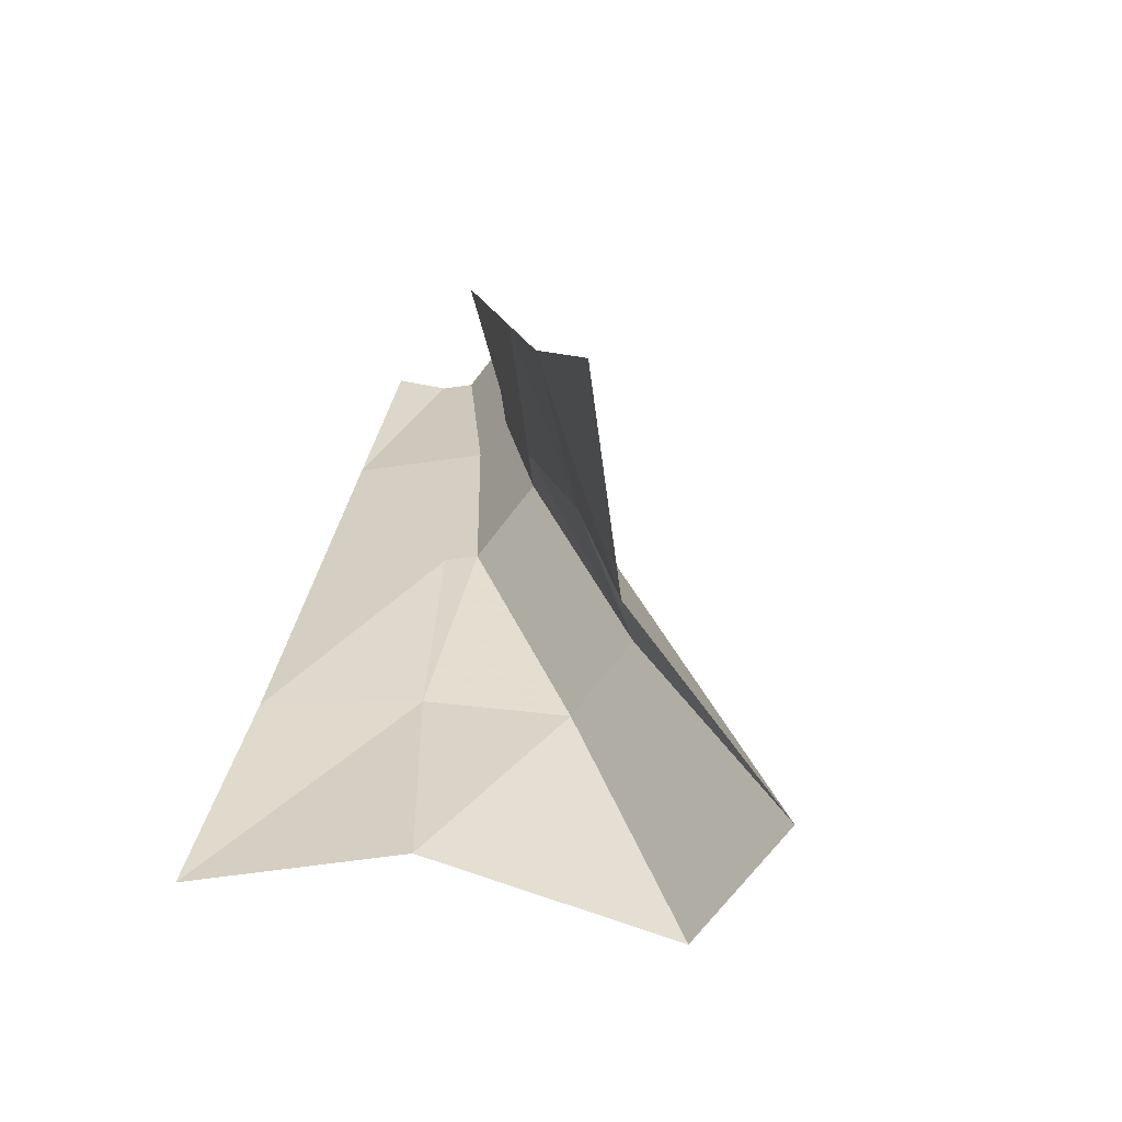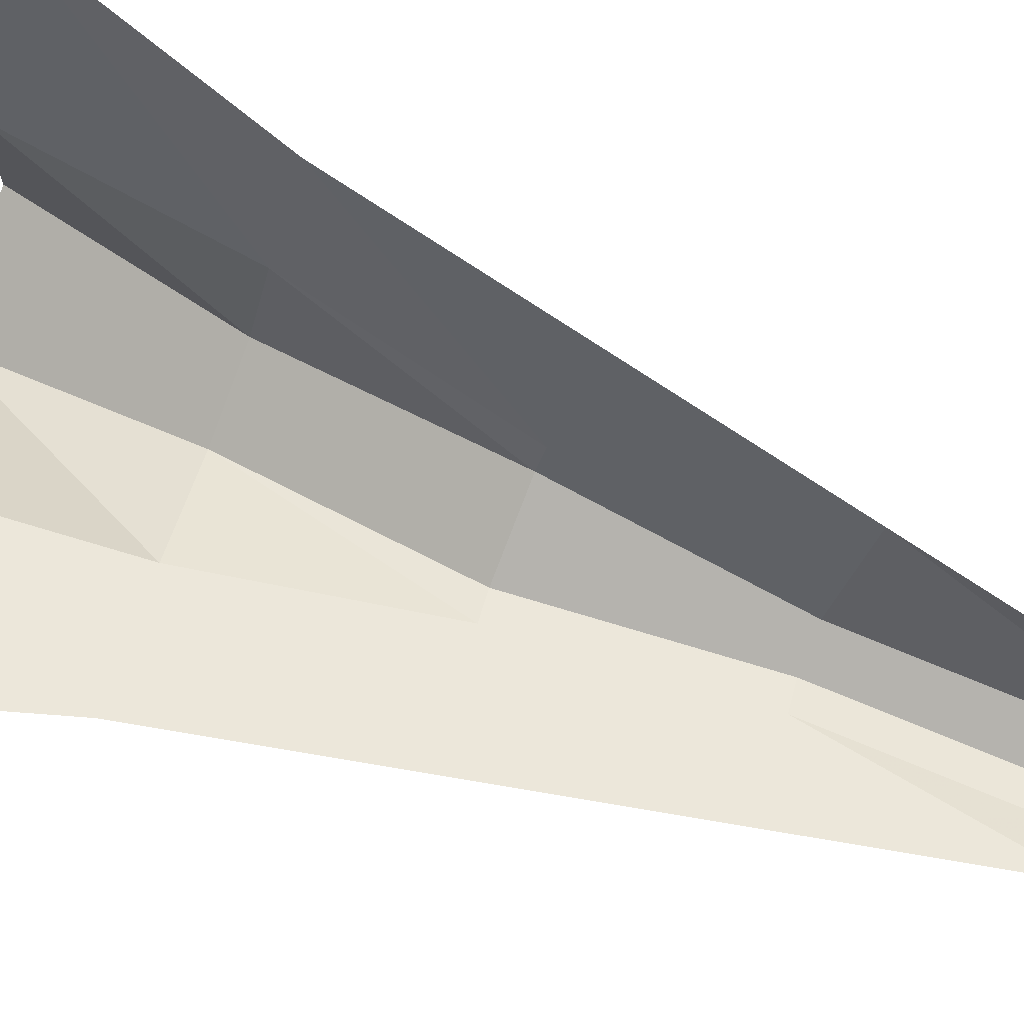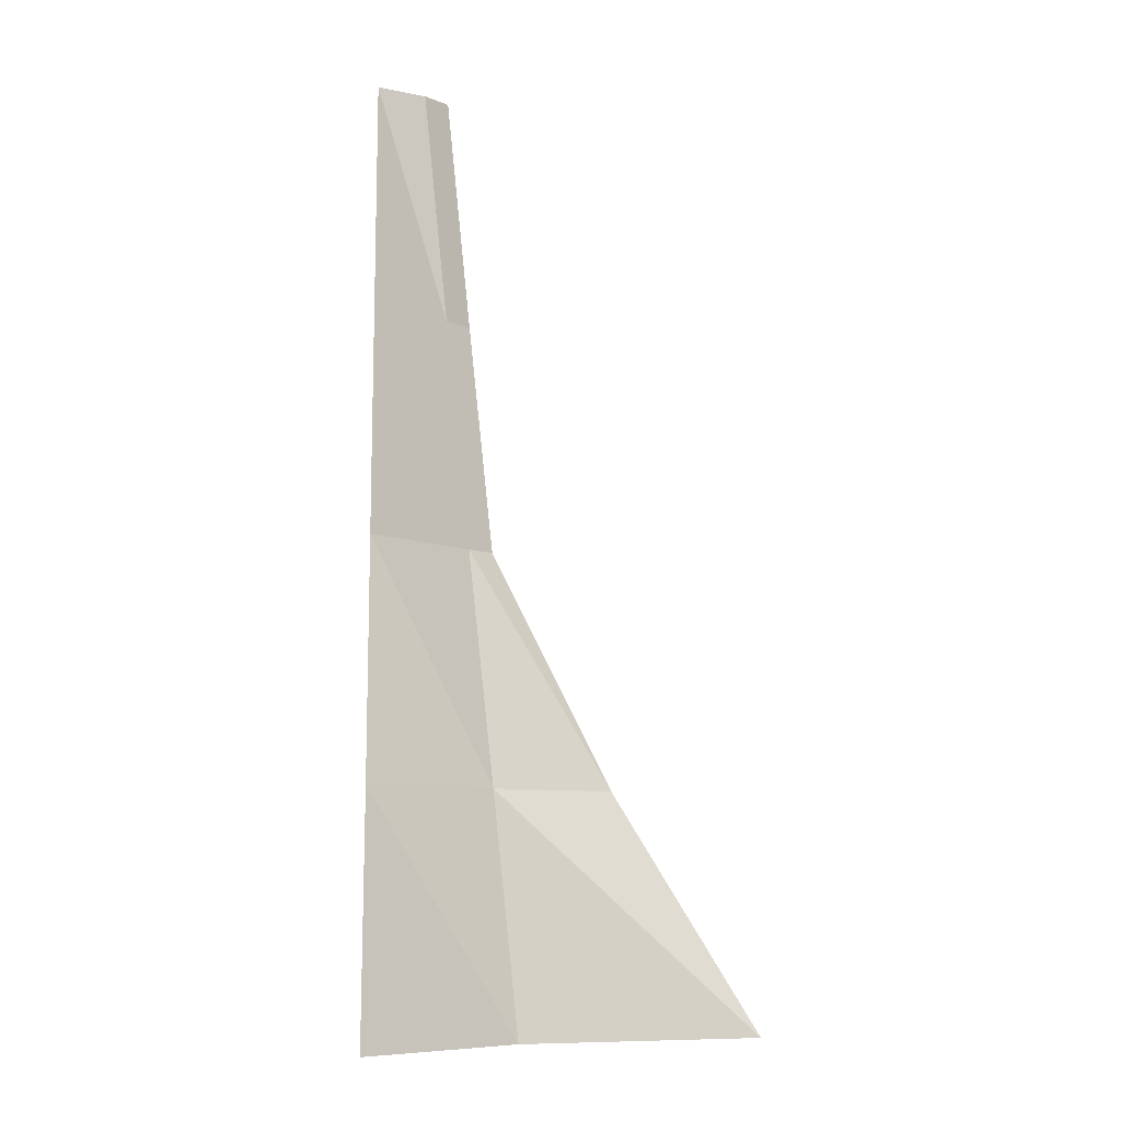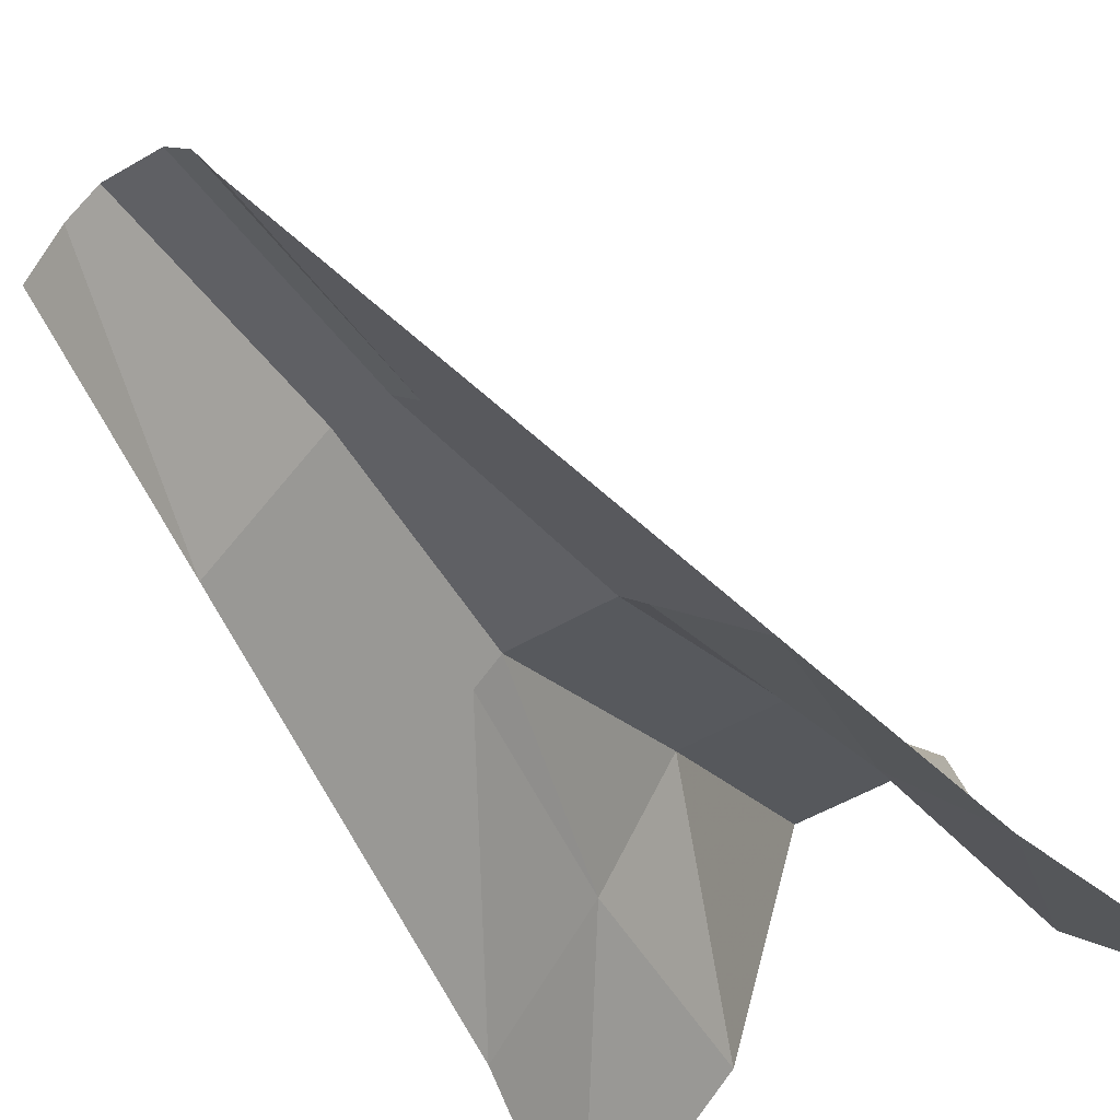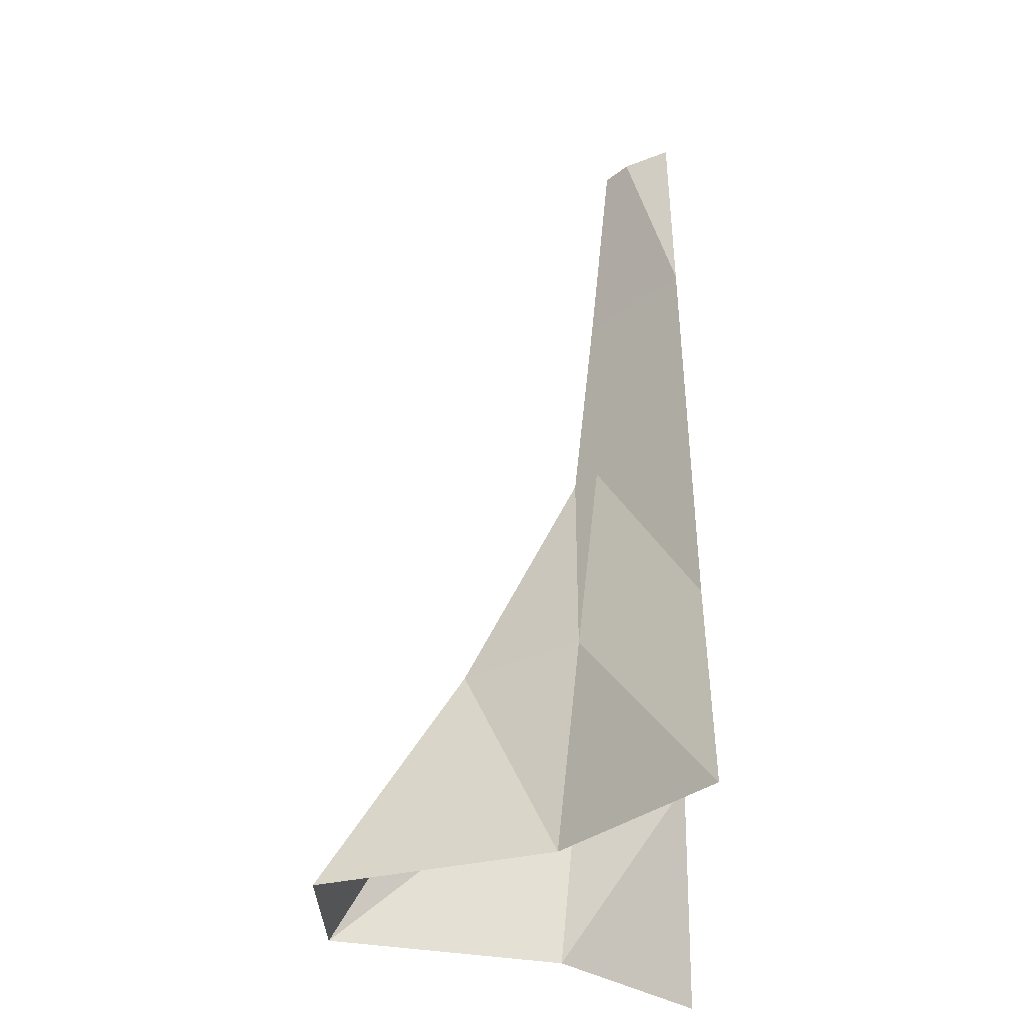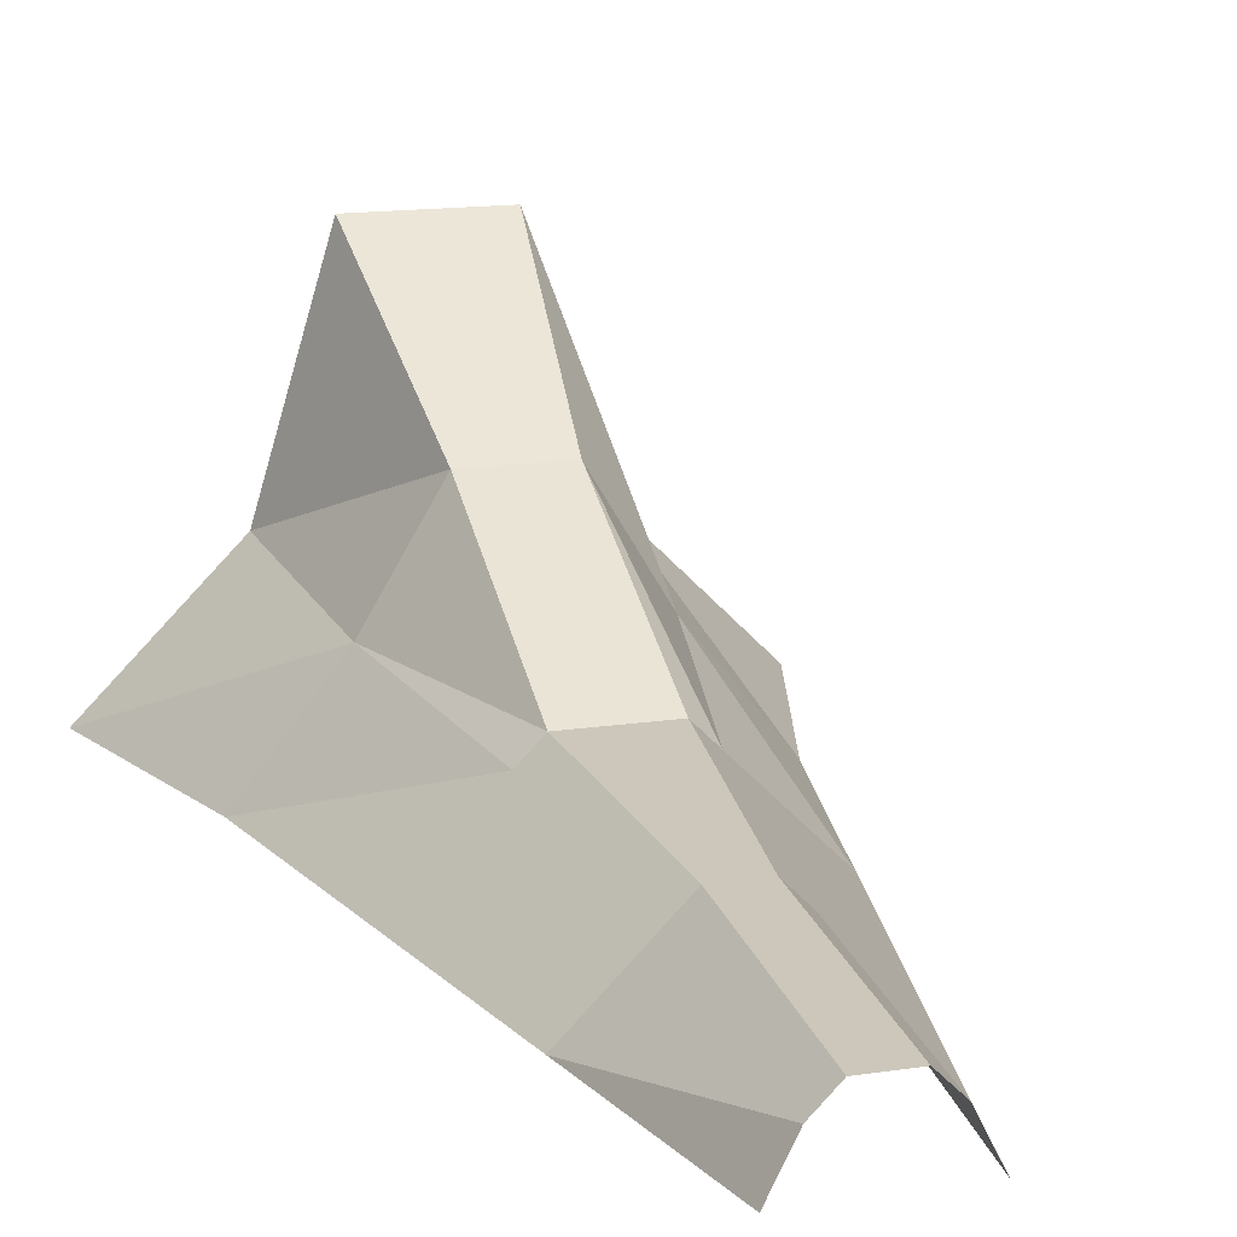
<metadata>
{"format":"obj","ext":"obj","renderer":"f3d","projection":"perspective","resolution":1024,"background":"white","views":[{"elev":-69.7,"azim":-127.2,"up":"+Y"},{"elev":-79.2,"azim":68.9,"up":"+Z"},{"elev":-8.2,"azim":-93.4,"up":"+Y"},{"elev":-51.1,"azim":-147.3,"up":"+Z"},{"elev":-33.5,"azim":91.9,"up":"+Y"},{"elev":15.8,"azim":162.6,"up":"+Z"}]}
</metadata>
<code>
v	-0.3	 2	 0
v	-0.2	 2	 0.2
v	-0.1	 2	 0.3
v	 0.1	 2	 0.3
v	 0.2	 2	 0.2
v	 0.3	 2	 0
v	-0.5	 1	 0
v	-0.2	 1	 0.3
v	-0.1	 1	 0.4
v	 0.1	 1	 0.4
v	 0.2	 1	 0.3
v	 0.5	 1	 0
v	-0.7	 0	 0
v	-0.3	 0	 0.4
v	-0.2	 0	 0.5
v	 0.2	 0	 0.5
v	 0.3	 0	 0.4
v	 0.7	 0	 0
v	-0.9	-1	 0
v	-0.5	-1	 0.5
v	-0.2	-1	 1
v	 0.2	-1	 1
v	 0.5	-1	 0.5
v	 0.9	-1	 0
v	-1.2	-2	 0
v	-0.6	-2	 0.6
v	-0.3	-2	 1.6
v	 0.3	-2	 1.6
v	 0.6	-2	 0.6
v	 1.2	-2	 0
f 1 7 8
f 1 8 2
f 2 8 9
f 2 9 3
f 3 9 10
f 3 10 4
f 4 10 11
f 4 11 5
f 5 11 12
f 5 12 6
f 7 13 14
f 7 14 8
f 8 14 15
f 8 15 9
f 9 15 16
f 9 16 10
f 10 16 17
f 10 17 11
f 11 17 18
f 11 18 12
f 13 19 20
f 13 20 14
f 14 20 21
f 14 21 15
f 15 21 22
f 15 22 16
f 16 22 23
f 16 23 17
f 17 23 24
f 17 24 18
f 19 25 26
f 19 26 20
f 20 26 27
f 20 27 21
f 21 27 28
f 21 28 22
f 22 28 29
f 22 29 23
f 23 29 30
f 23 30 24

</code>
